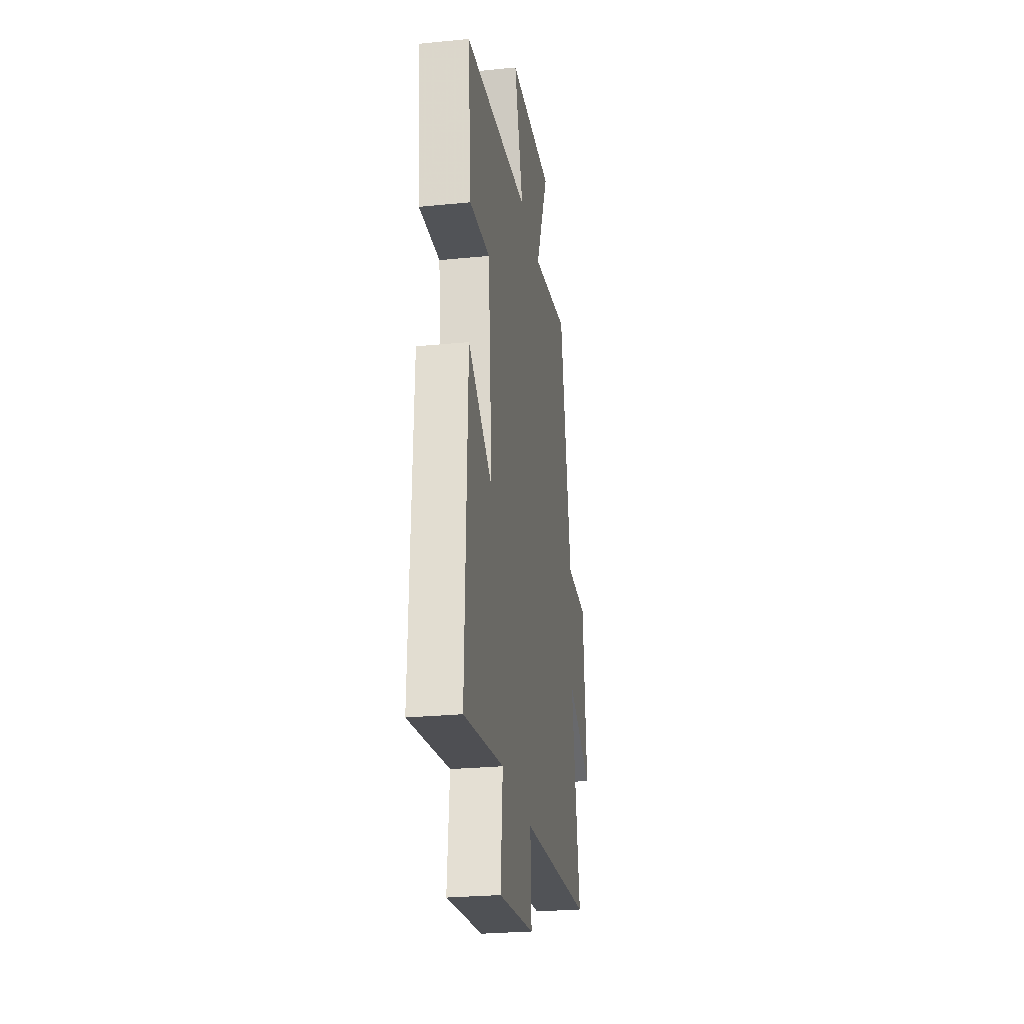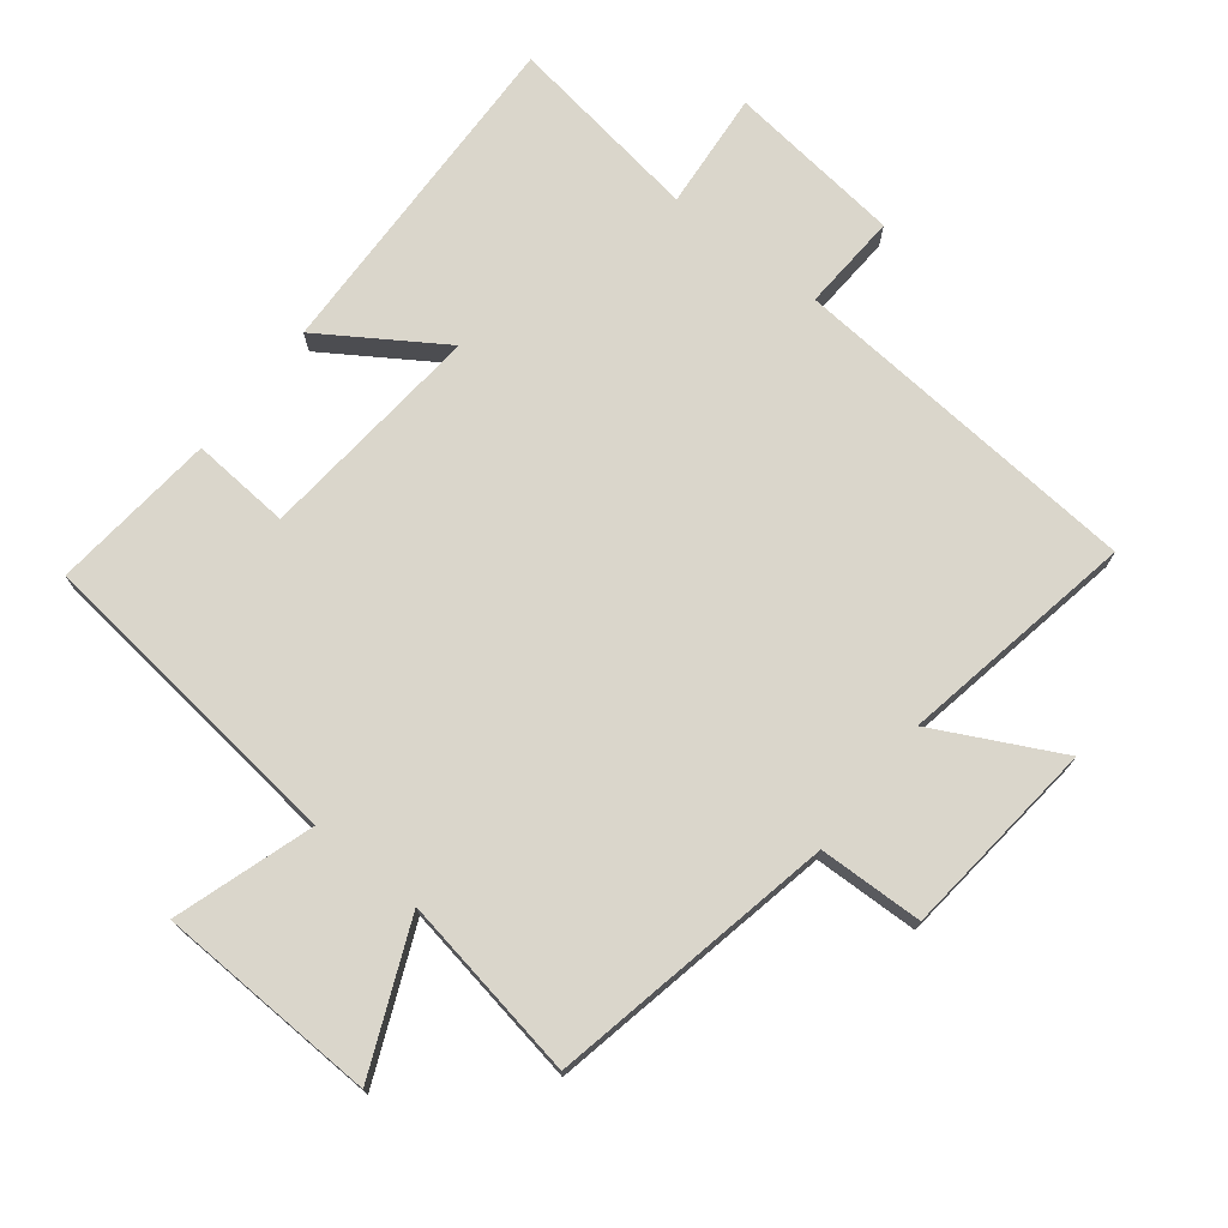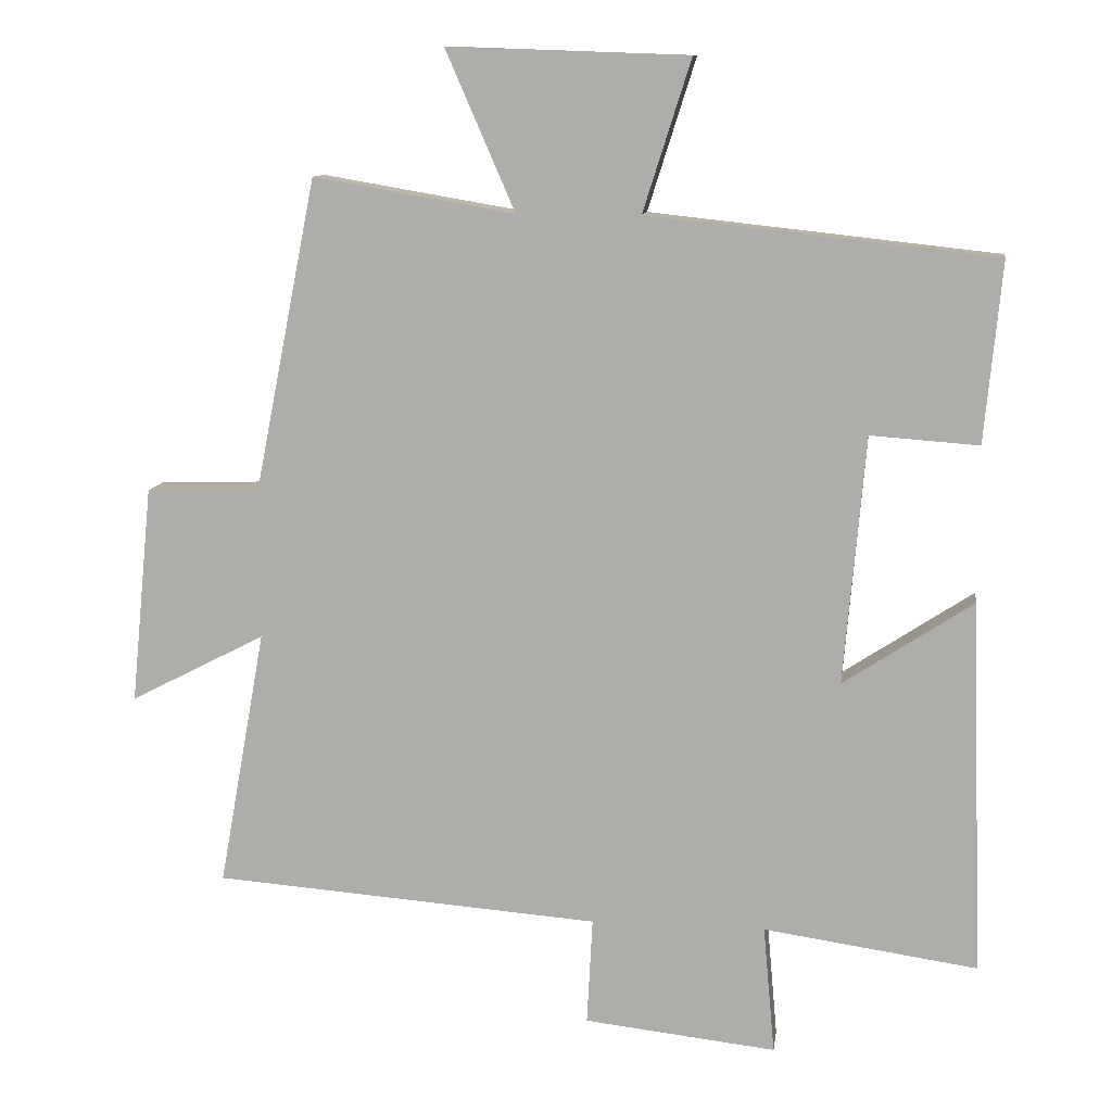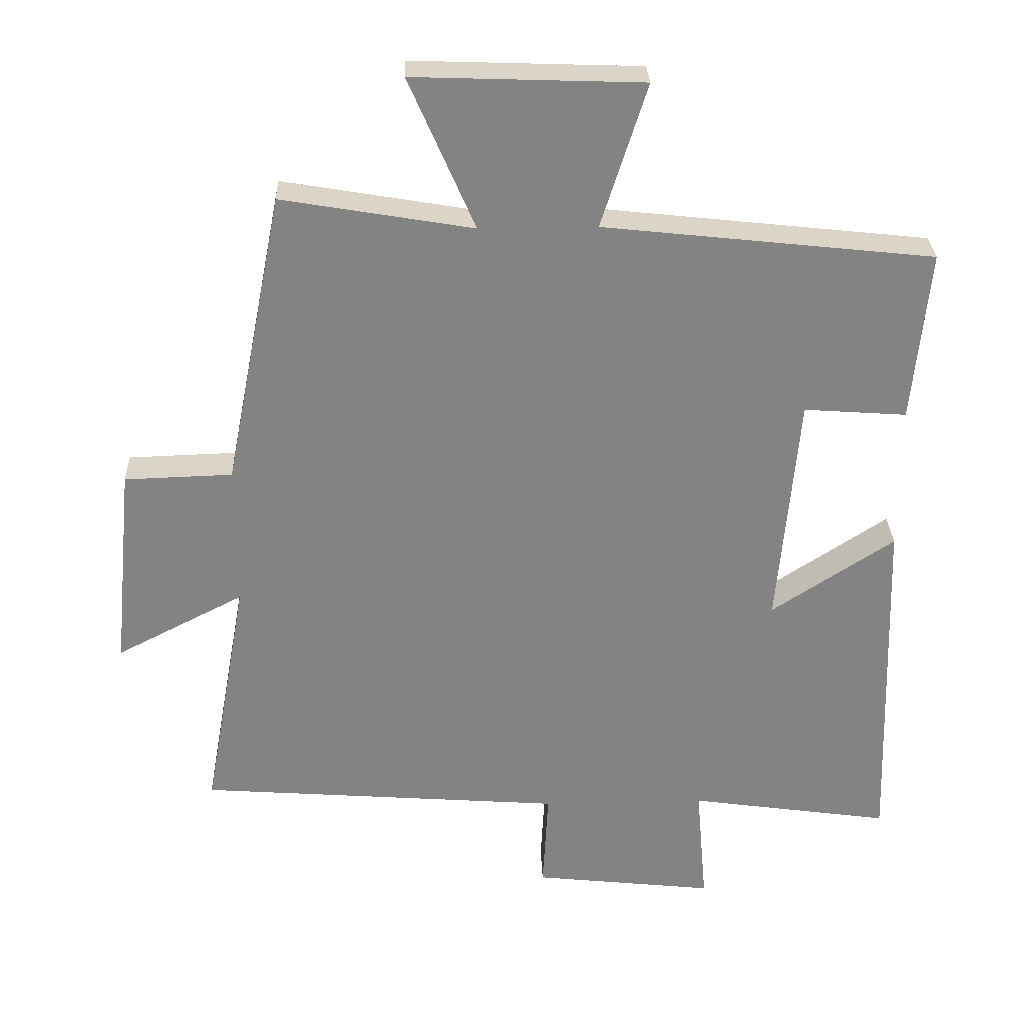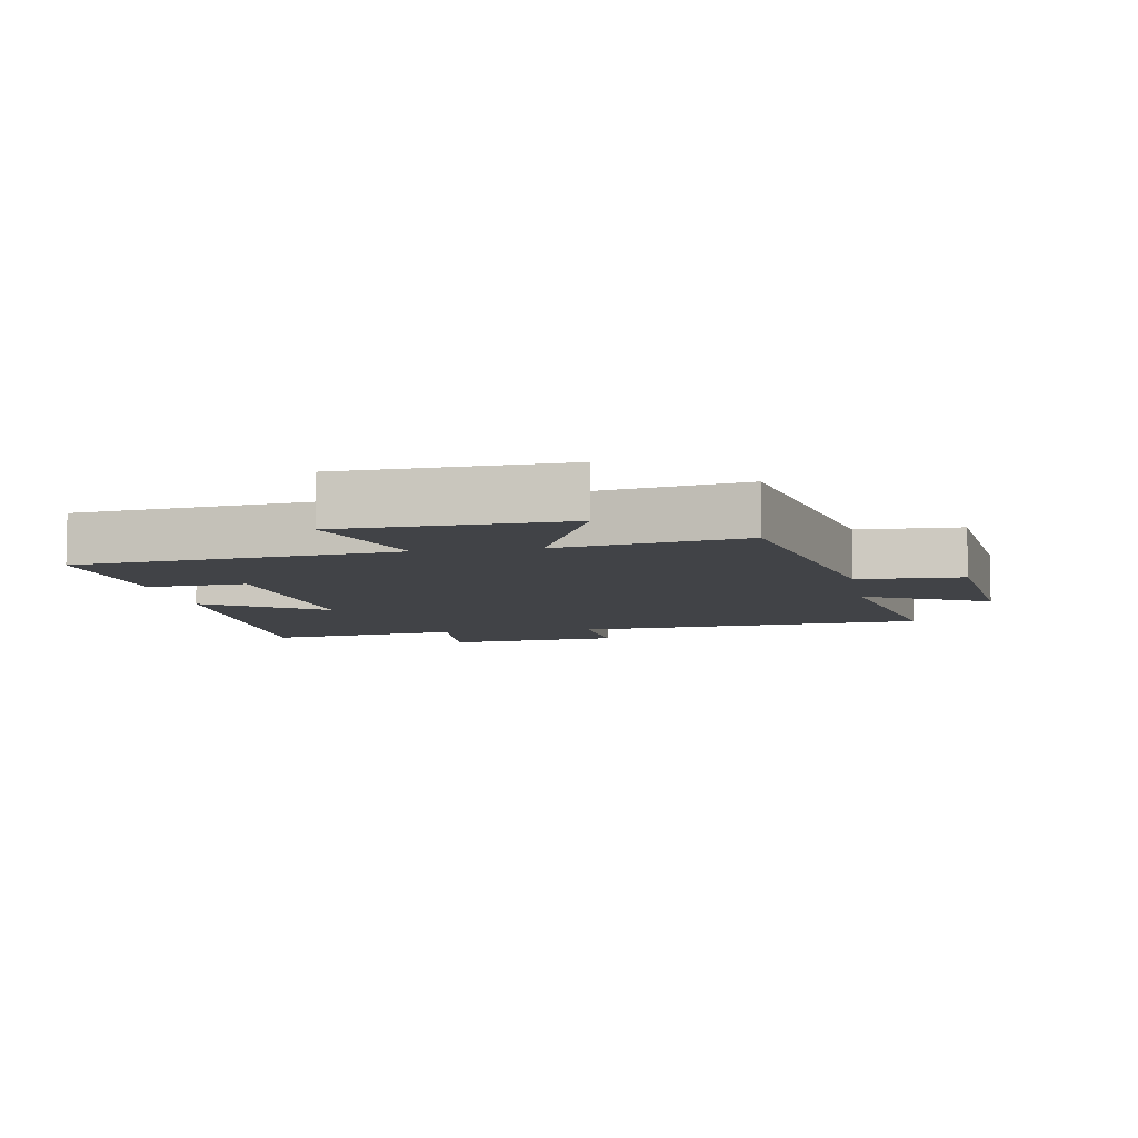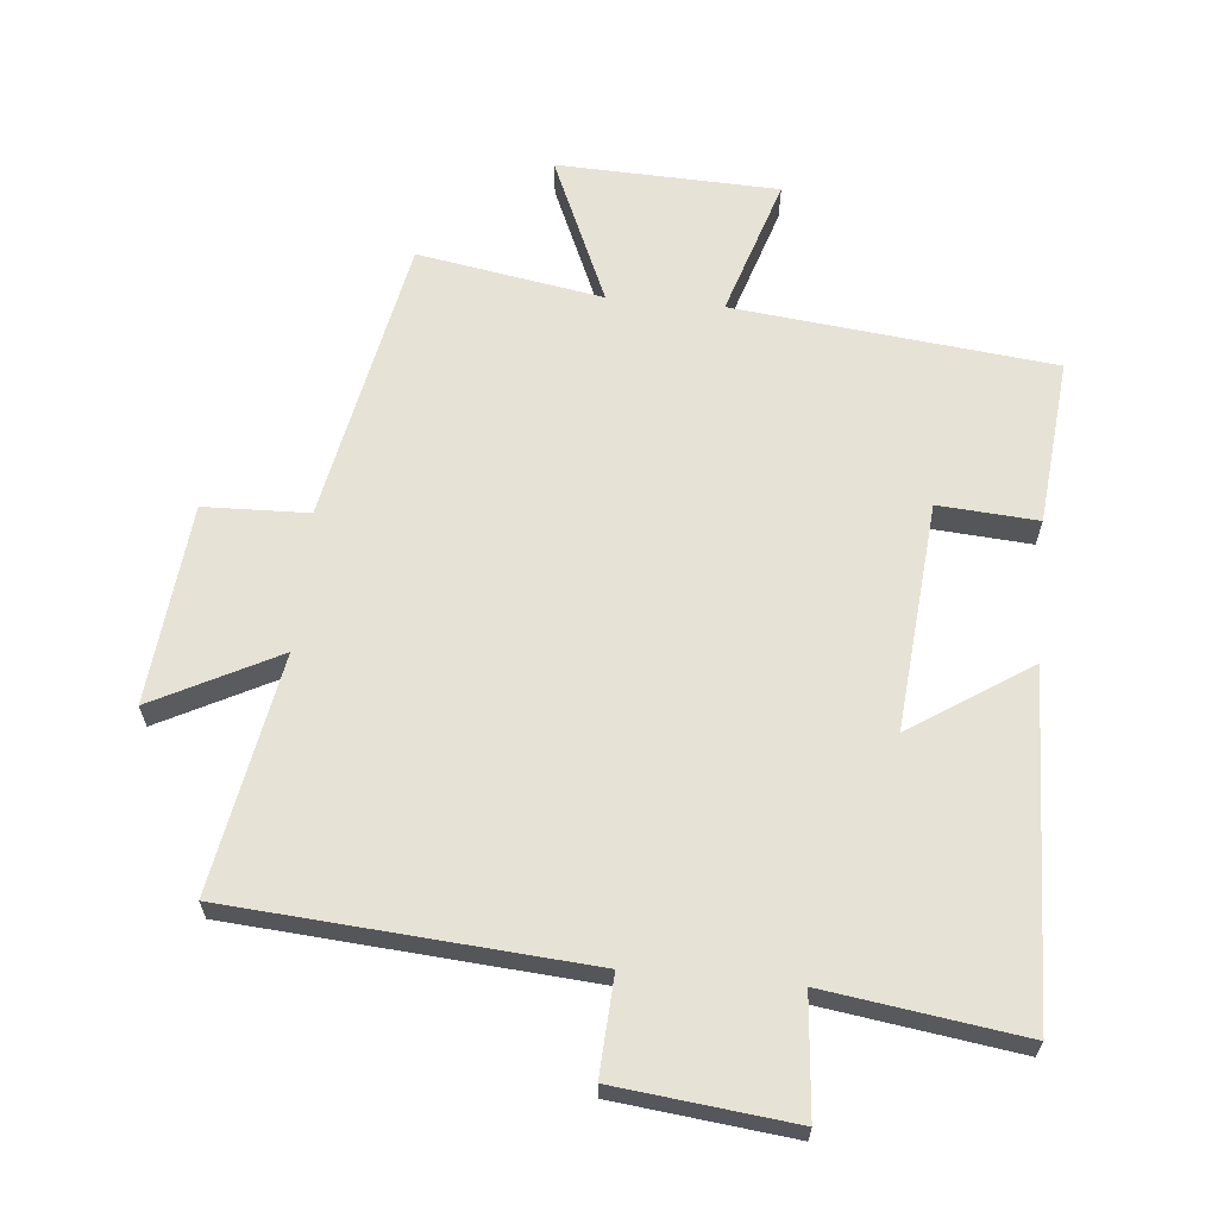
<metadata>
{"format":"obj","ext":"obj","renderer":"f3d","projection":"perspective","resolution":1024,"background":"white","views":[{"elev":-26.4,"azim":-81.1,"up":"+Z"},{"elev":73.8,"azim":38.4,"up":"+Y"},{"elev":10.8,"azim":-172.1,"up":"+Z"},{"elev":29.1,"azim":178.0,"up":"+Z"},{"elev":-7.3,"azim":9.9,"up":"+Y"},{"elev":63.9,"azim":-174.6,"up":"+Y"}]}
</metadata>
<code>
v 0.565 0.07 -0.459
v 0.025 0.07 -0.5
v 0.033 0.07 -0.649
v -0.235 0.07 -0.679
v -0.219 0.07 -0.5
v -0.517 0.07 -0.543
v -0.5 0.07 -0.021
v -0.319 0.07 -0.14
v -0.349 0.07 0.206
v -0.5 0.07 0.195
v -0.524 0.07 0.447
v -0.039 0.07 0.5
v -0.106 0.07 0.711
v 0.23 0.07 0.723
v 0.133 0.07 0.5
v 0.414 0.07 0.548
v 0.5 0.07 0.113
v 0.659 0.07 0.108
v 0.689 0.07 -0.196
v 0.5 0.07 -0.099
v 0.565 0 -0.459
v 0.025 0 -0.5
v 0.033 0 -0.649
v -0.235 0 -0.679
v -0.219 0 -0.5
v -0.517 0 -0.543
v -0.5 0 -0.021
v -0.319 0 -0.14
v -0.349 0 0.206
v -0.5 0 0.195
v -0.524 0 0.447
v -0.039 0 0.5
v -0.106 0 0.711
v 0.23 0 0.723
v 0.133 0 0.5
v 0.414 0 0.548
v 0.5 0 0.113
v 0.659 0 0.108
v 0.689 0 -0.196
v 0.5 0 -0.099
f 17 18 19 20
f 15 16 17 20
f 15 20 1 2
f 12 13 14 15
f 11 12 15
f 10 11 15
f 9 10 15
f 8 9 15 2
f 5 6 7 8
f 5 8 2 3
f 3 4 5
f 40 39 38 37
f 40 37 36 35
f 22 21 40 35
f 35 34 33 32
f 35 32 31
f 35 31 30
f 35 30 29
f 22 35 29 28
f 28 27 26 25
f 23 22 28 25
f 25 24 23
f 1 21 22 2
f 2 22 23 3
f 3 23 24 4
f 4 24 25 5
f 5 25 26 6
f 6 26 27 7
f 7 27 28 8
f 8 28 29 9
f 9 29 30 10
f 10 30 31 11
f 11 31 32 12
f 12 32 33 13
f 13 33 34 14
f 14 34 35 15
f 15 35 36 16
f 16 36 37 17
f 17 37 38 18
f 18 38 39 19
f 19 39 40 20
f 20 40 21 1

</code>
